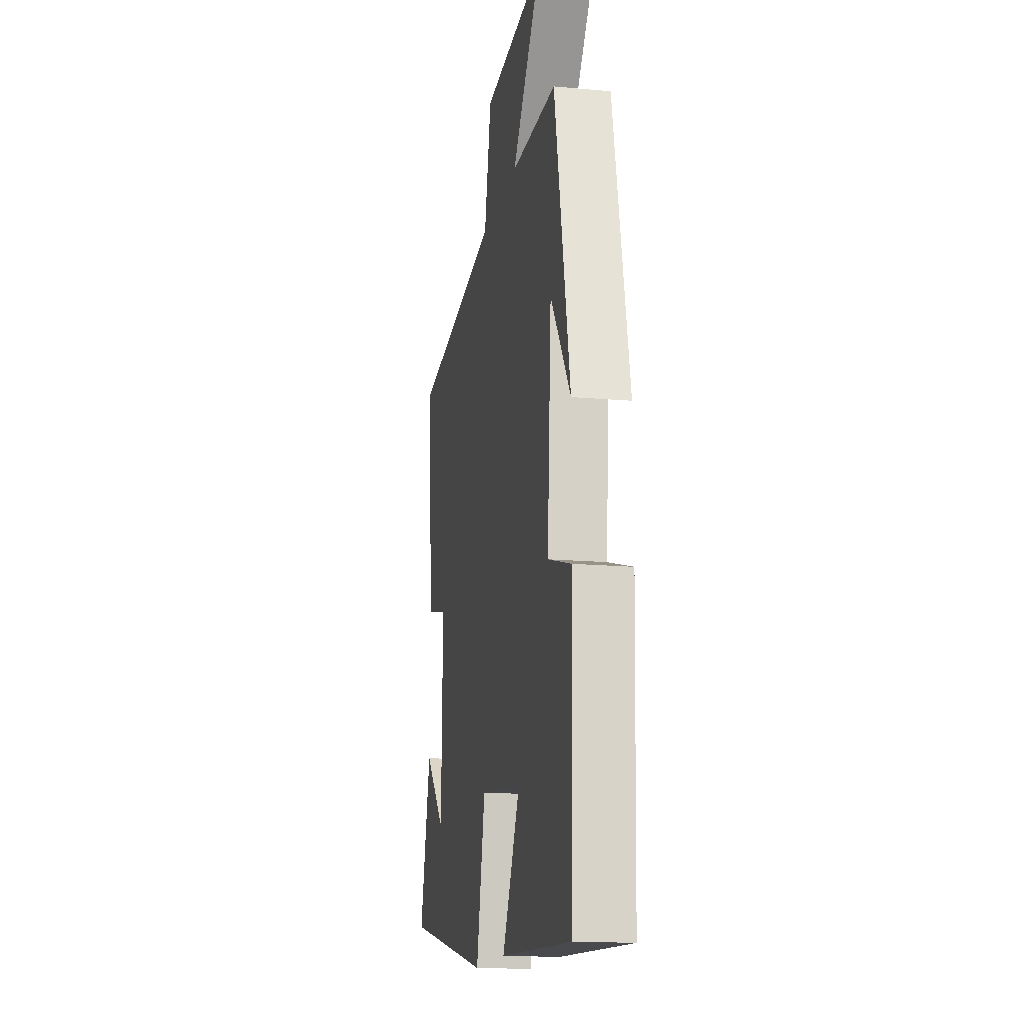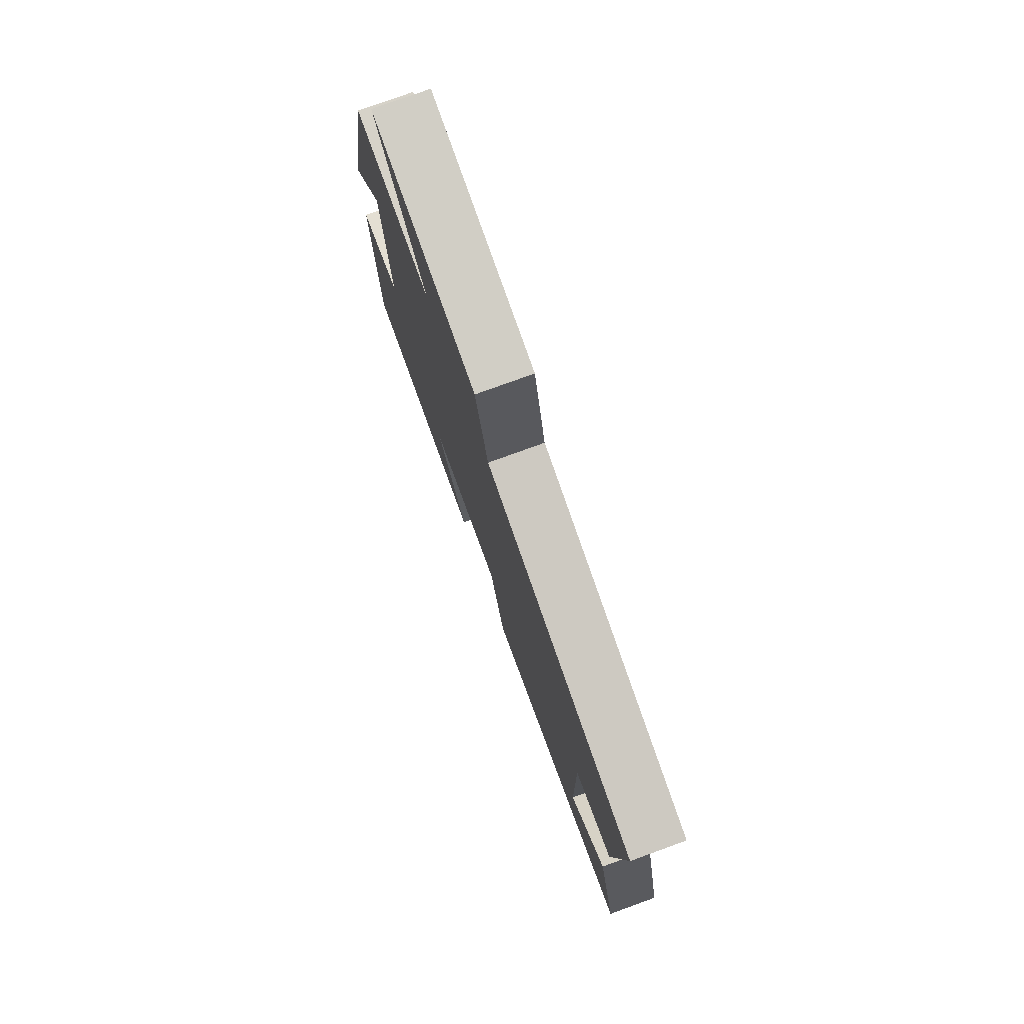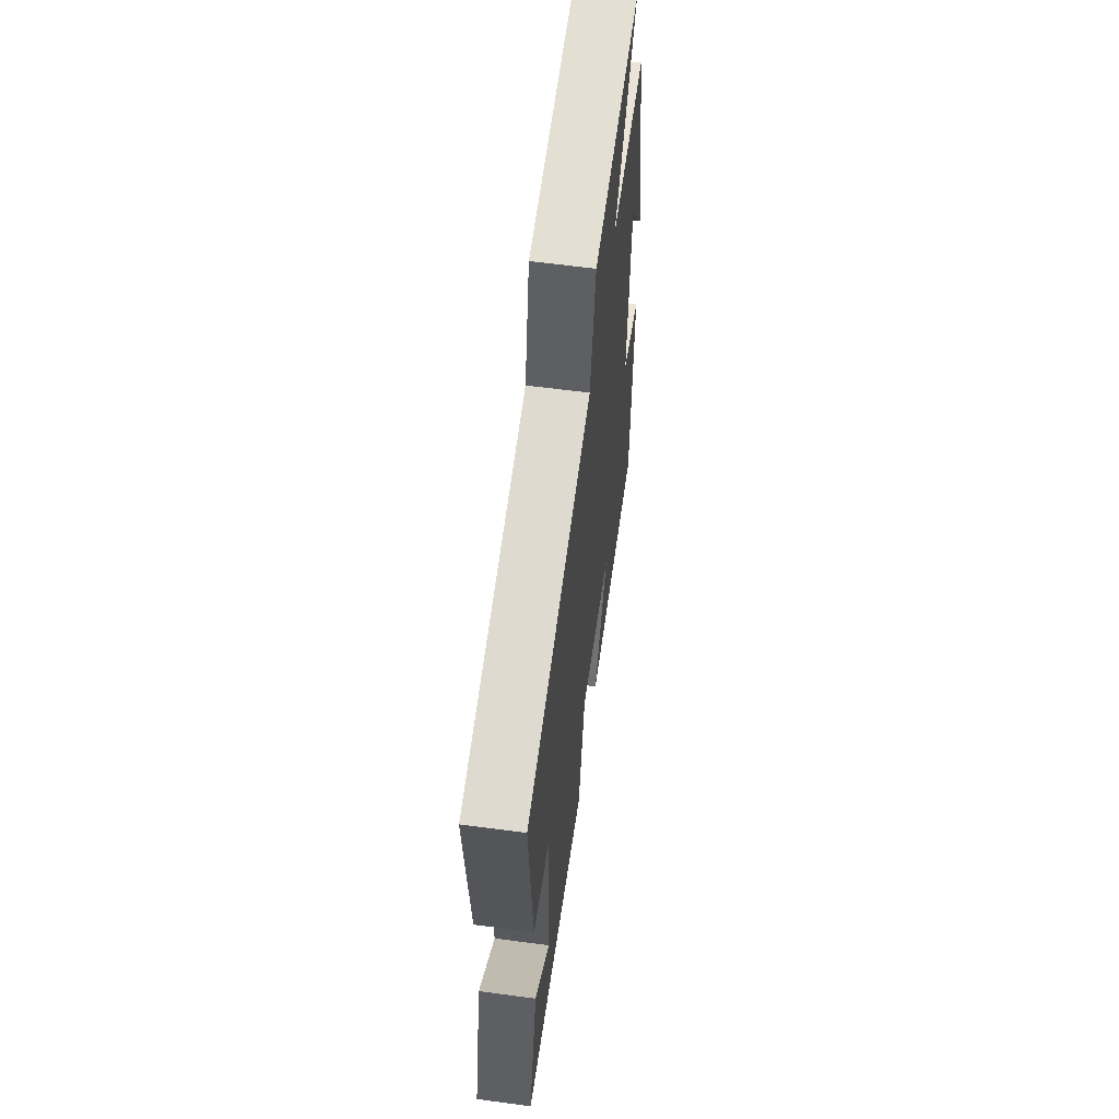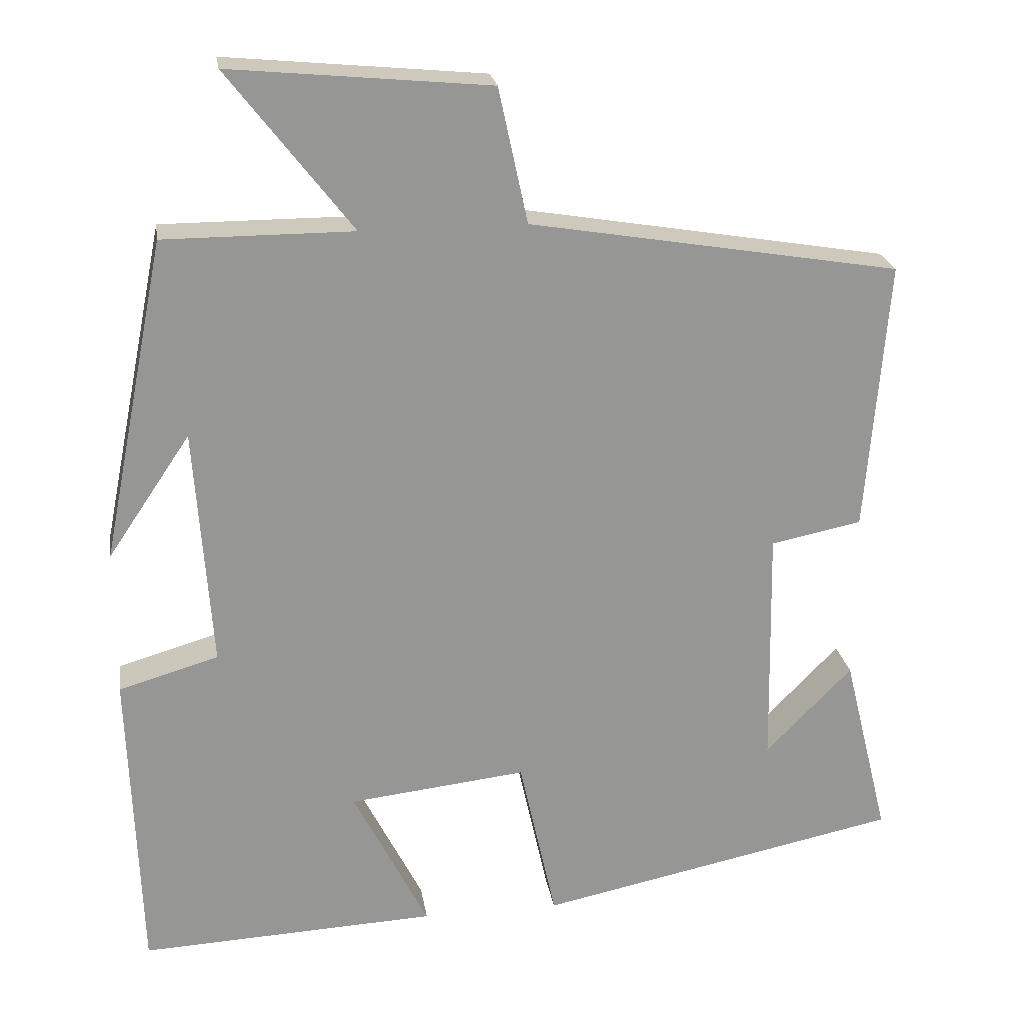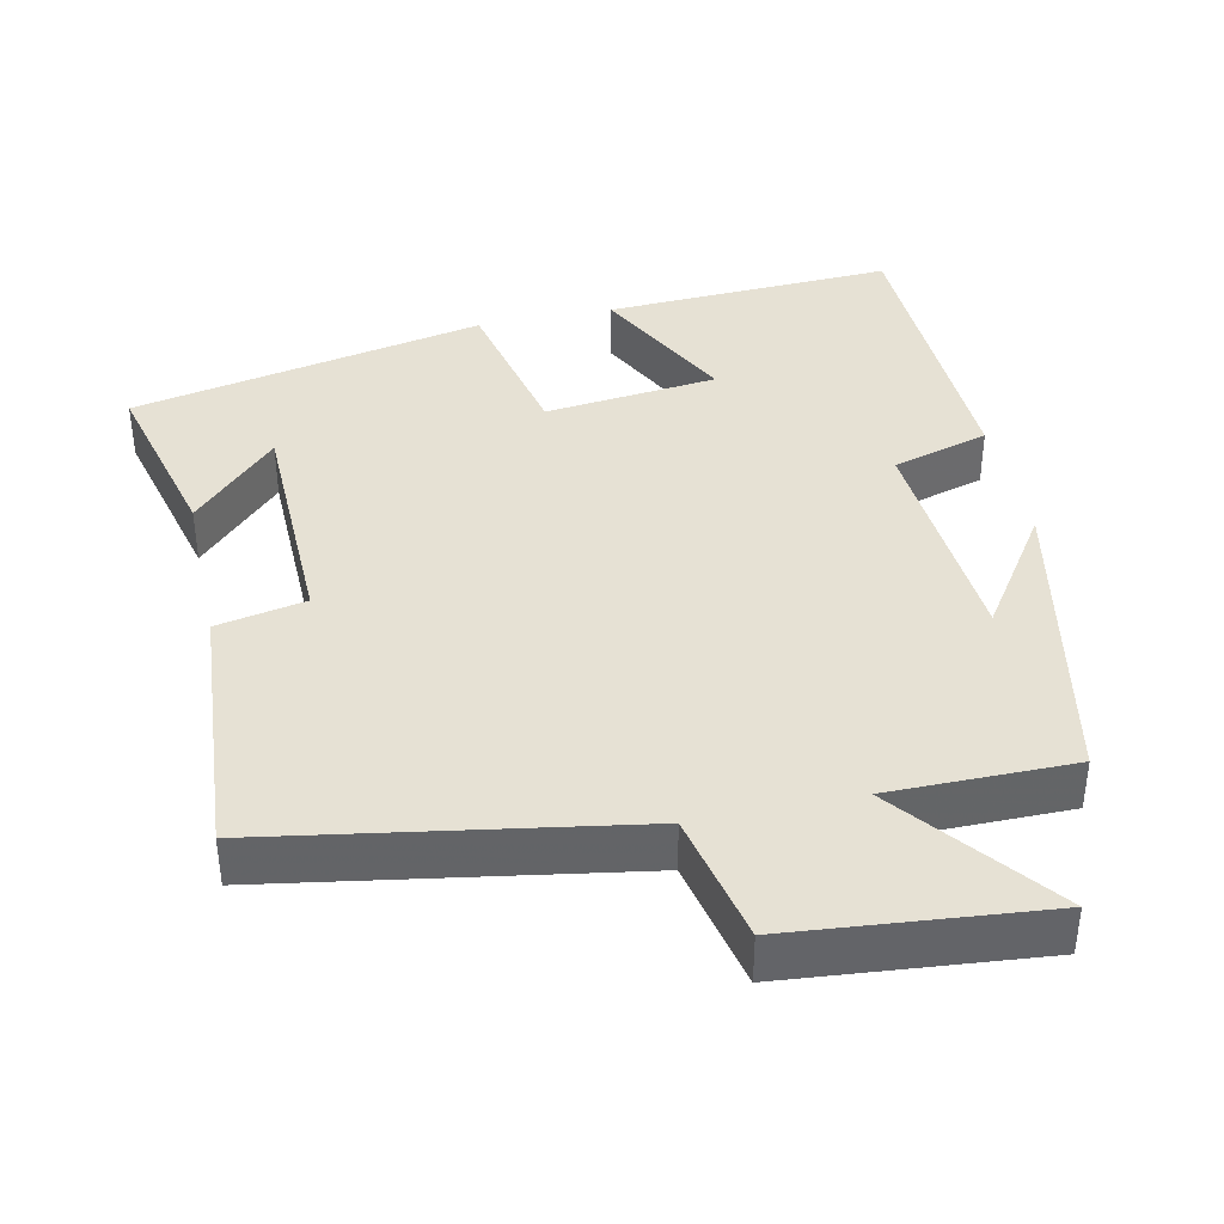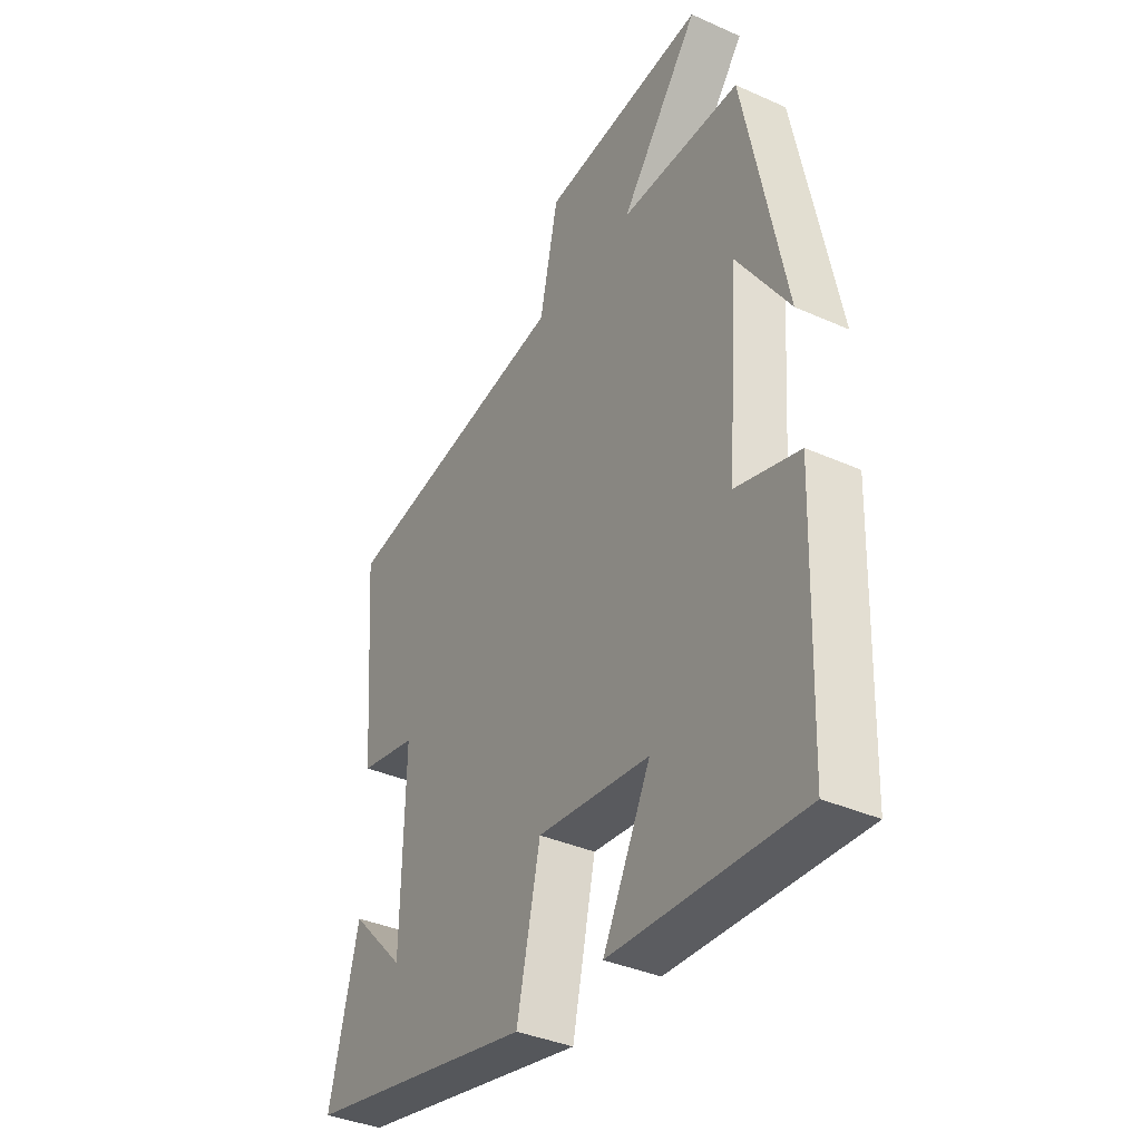
<metadata>
{"format":"obj","ext":"obj","renderer":"f3d","projection":"perspective","resolution":1024,"background":"white","views":[{"elev":-15.6,"azim":79.1,"up":"+Z"},{"elev":78.2,"azim":-109.9,"up":"+Z"},{"elev":60.9,"azim":-82.2,"up":"+Z"},{"elev":22.7,"azim":171.2,"up":"+Z"},{"elev":39.1,"azim":-12.2,"up":"+Y"},{"elev":-37.1,"azim":60.0,"up":"+Z"}]}
</metadata>
<code>
v -0.56 0.07 -0.402
v -0.5 0.07 -0.159
v -0.387 0.07 -0.275
v -0.381 0.07 0.041
v -0.5 0.07 0.065
v -0.528 0.07 0.419
v -0.045 0.07 0.5
v -0.007 0.07 0.676
v 0.331 0.07 0.708
v 0.169 0.07 0.5
v 0.416 0.07 0.5
v 0.5 0.07 0.081
v 0.392 0.07 0.241
v 0.37 0.07 -0.073
v 0.5 0.07 -0.111
v 0.486 0.07 -0.518
v 0.097 0.07 -0.5
v 0.195 0.07 -0.307
v -0.037 0.07 -0.281
v -0.085 0.07 -0.5
v -0.56 0 -0.402
v -0.5 0 -0.159
v -0.387 0 -0.275
v -0.381 0 0.041
v -0.5 0 0.065
v -0.528 0 0.419
v -0.045 0 0.5
v -0.007 0 0.676
v 0.331 0 0.708
v 0.169 0 0.5
v 0.416 0 0.5
v 0.5 0 0.081
v 0.392 0 0.241
v 0.37 0 -0.073
v 0.5 0 -0.111
v 0.486 0 -0.518
v 0.097 0 -0.5
v 0.195 0 -0.307
v -0.037 0 -0.281
v -0.085 0 -0.5
f 19 20 1
f 15 16 17 18
f 14 15 18 19
f 13 14 19 1
f 11 12 13
f 10 11 13
f 7 8 9 10
f 4 5 6 7
f 3 4 7 10
f 1 2 3
f 13 1 3
f 3 10 13
f 21 40 39
f 38 37 36 35
f 39 38 35 34
f 21 39 34 33
f 33 32 31
f 33 31 30
f 30 29 28 27
f 27 26 25 24
f 30 27 24 23
f 23 22 21
f 23 21 33
f 33 30 23
f 1 21 22 2
f 2 22 23 3
f 3 23 24 4
f 4 24 25 5
f 5 25 26 6
f 6 26 27 7
f 7 27 28 8
f 8 28 29 9
f 9 29 30 10
f 10 30 31 11
f 11 31 32 12
f 12 32 33 13
f 13 33 34 14
f 14 34 35 15
f 15 35 36 16
f 16 36 37 17
f 17 37 38 18
f 18 38 39 19
f 19 39 40 20
f 20 40 21 1

</code>
